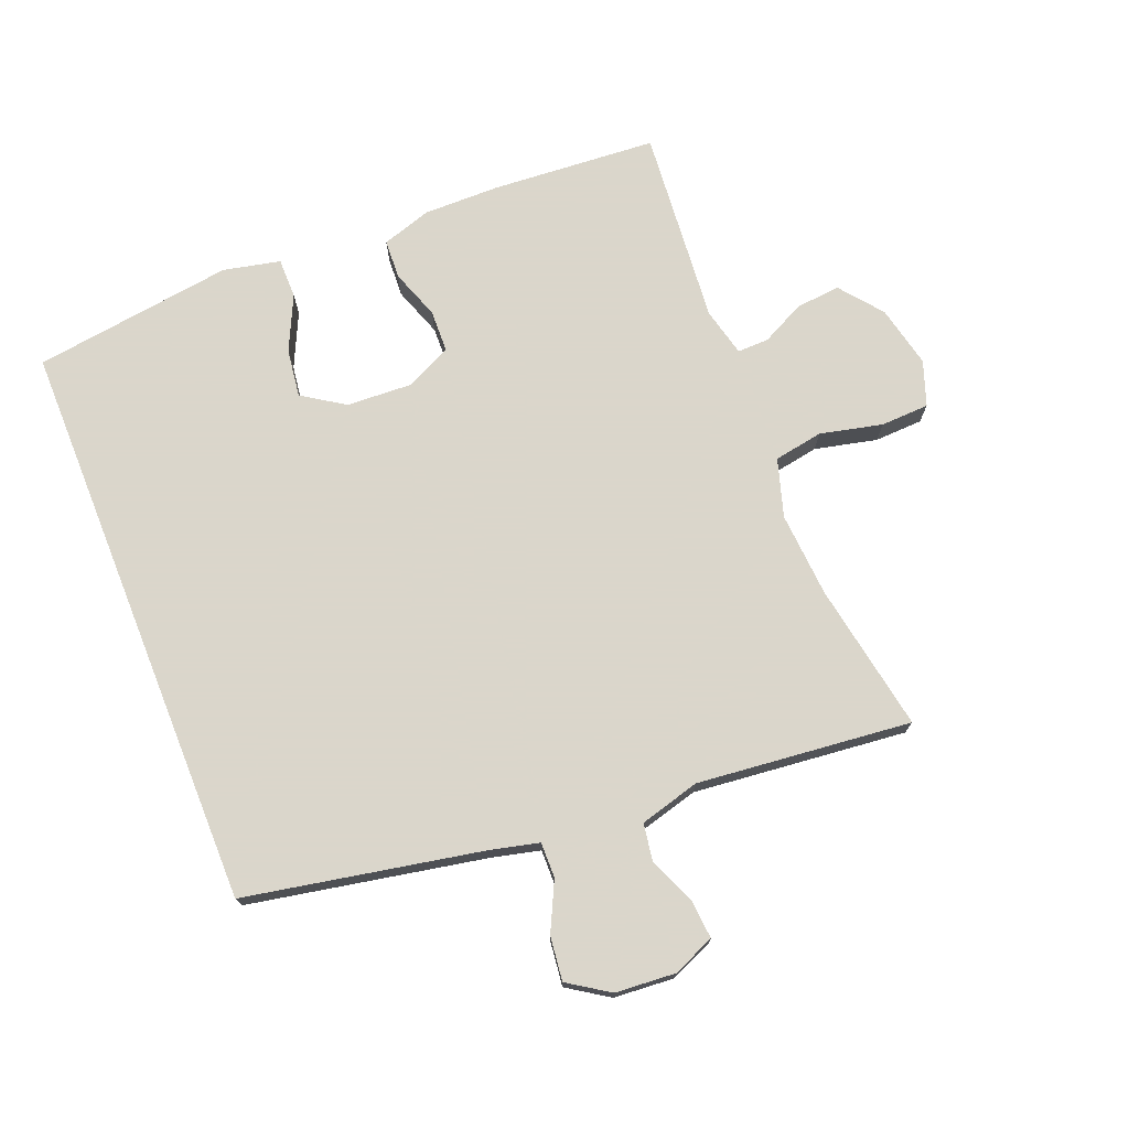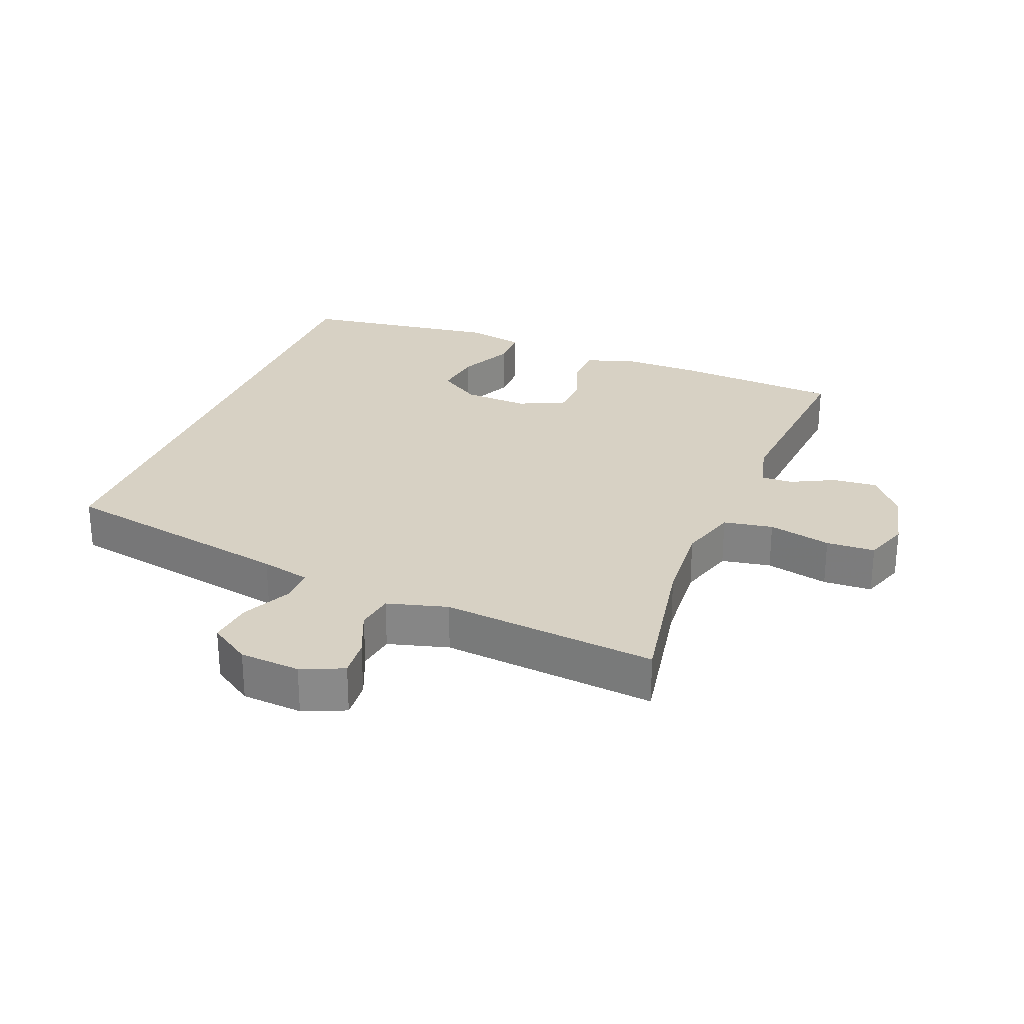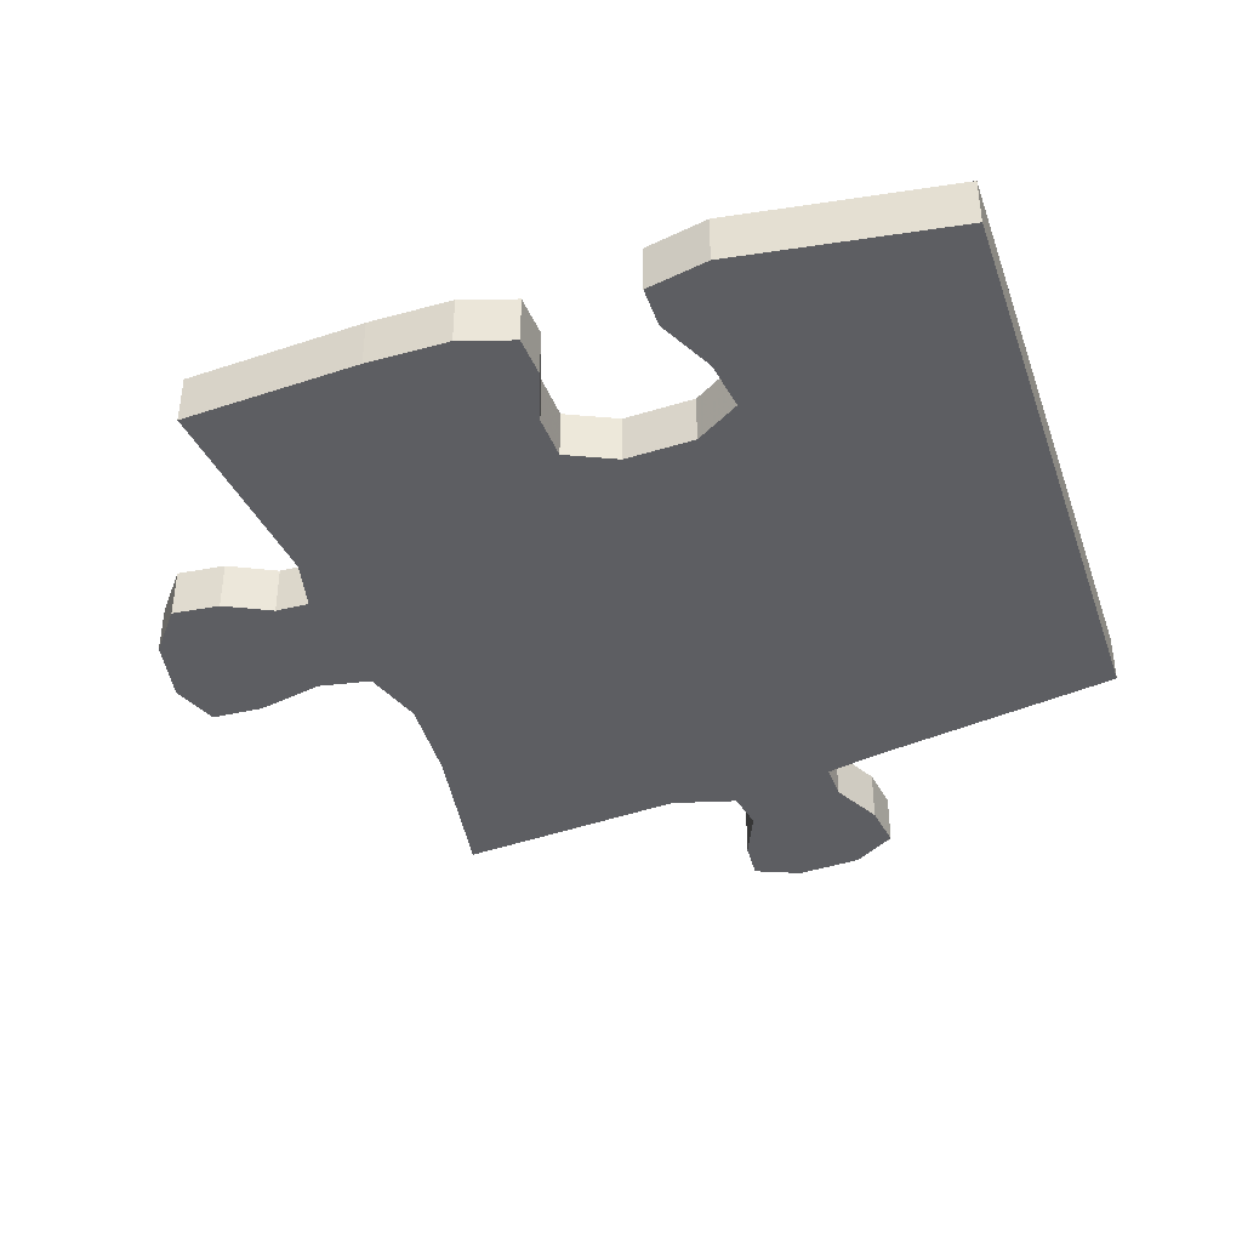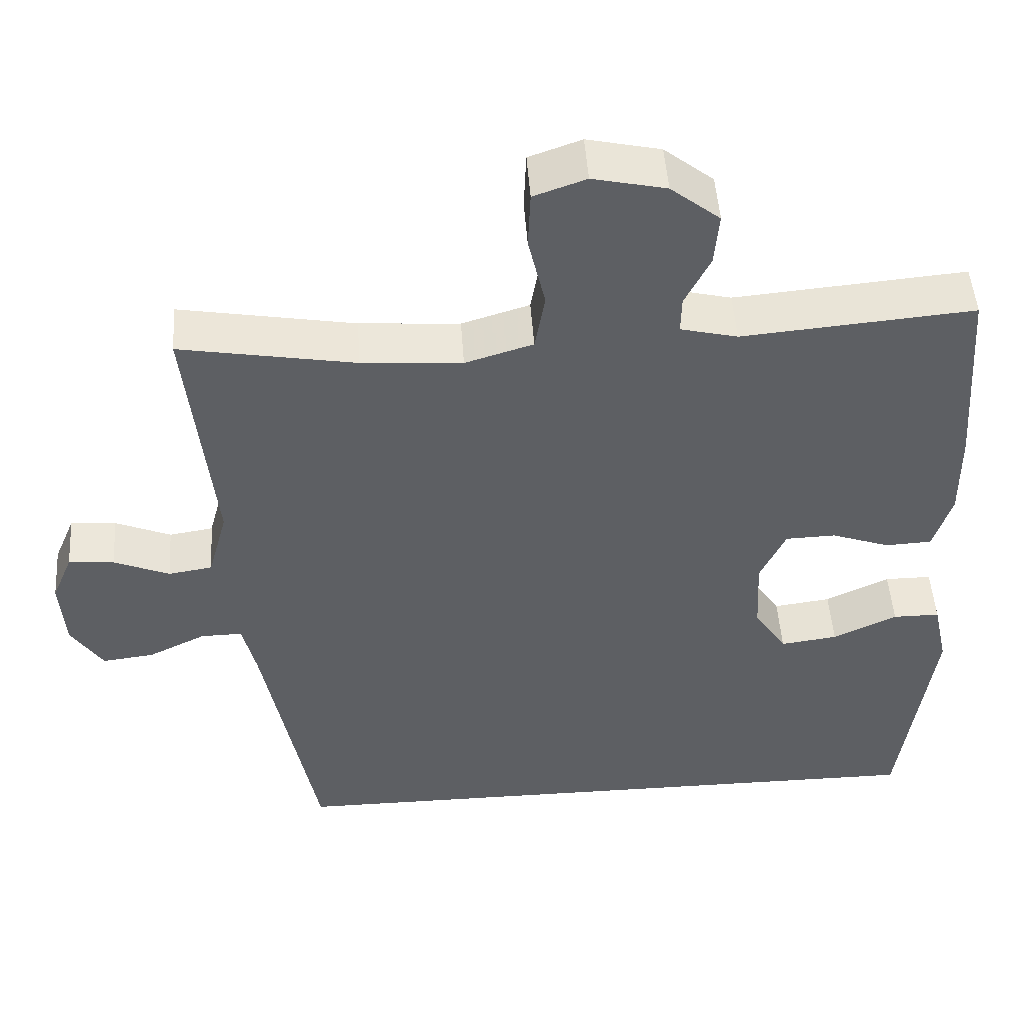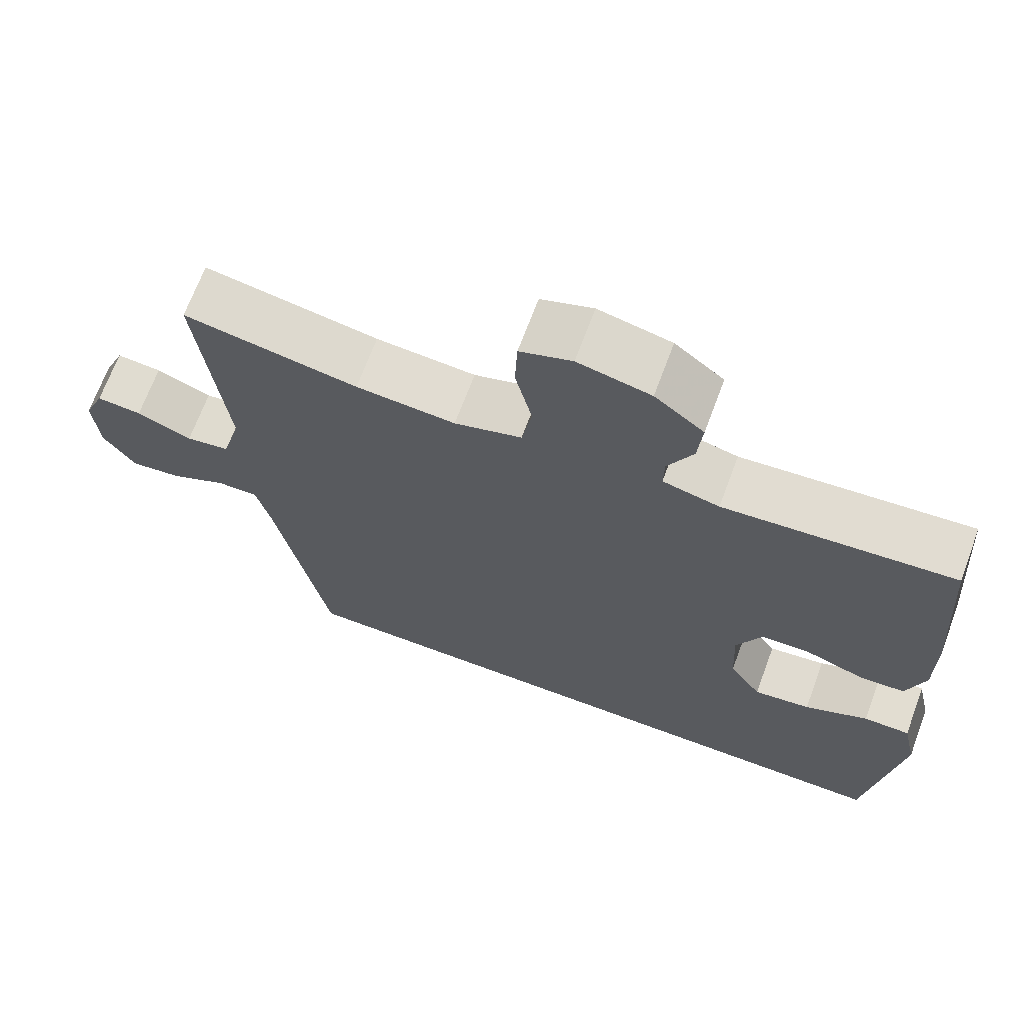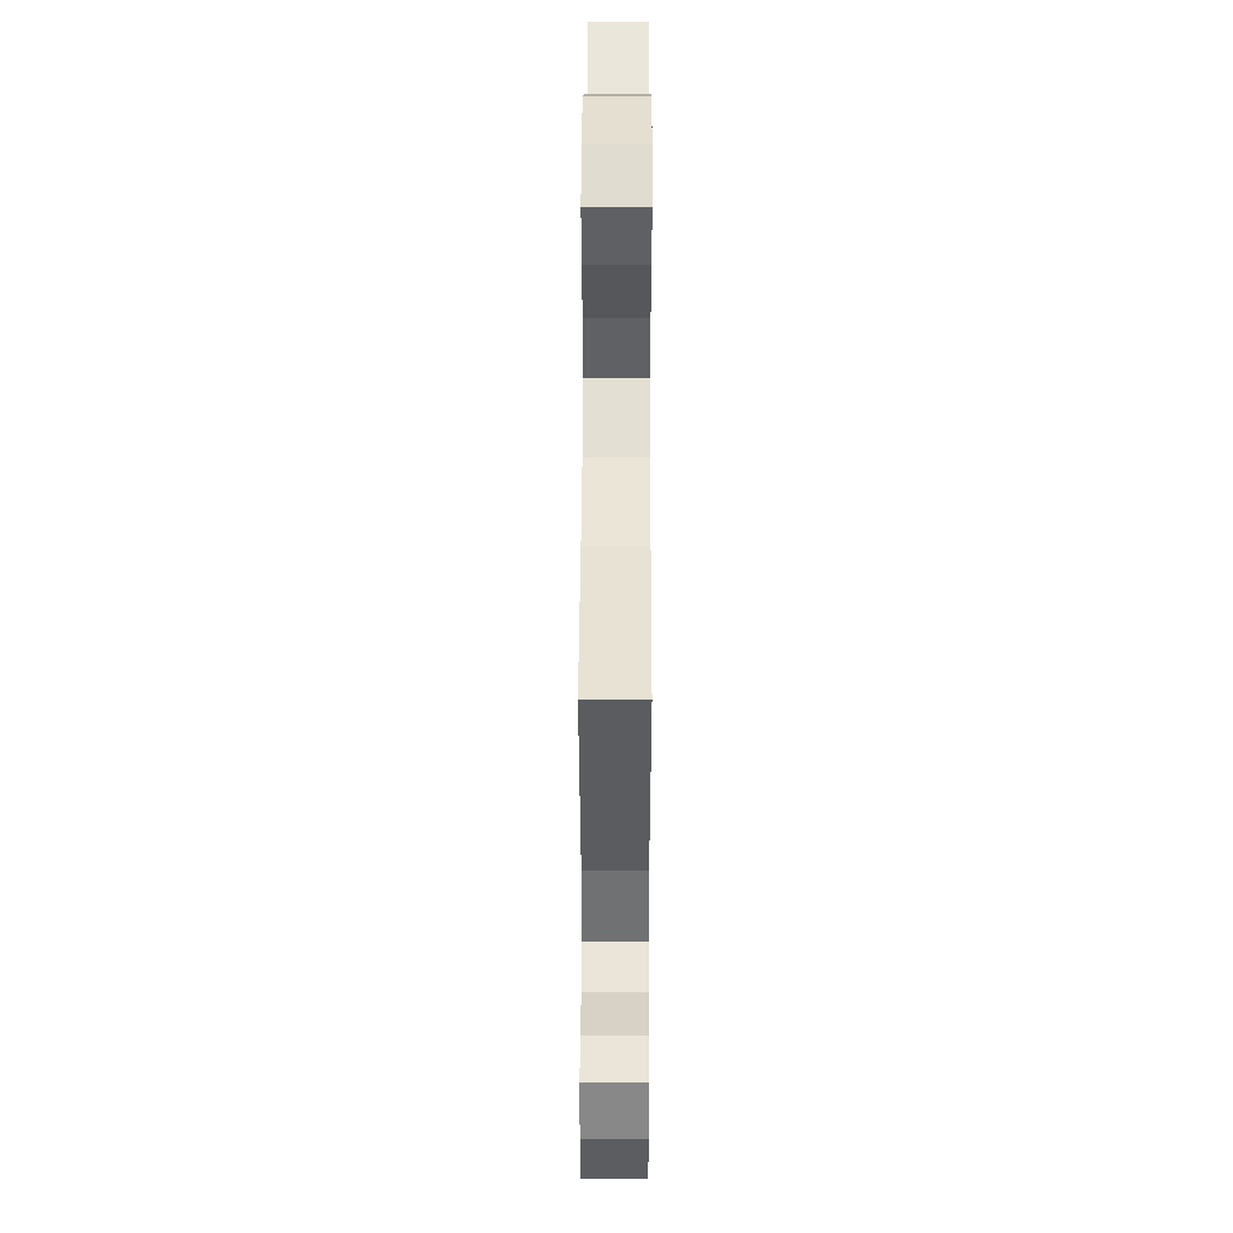
<metadata>
{"format":"obj","ext":"obj","renderer":"f3d","projection":"perspective","resolution":1024,"background":"white","views":[{"elev":73.7,"azim":-111.8,"up":"+Y"},{"elev":27.1,"azim":-68.7,"up":"+Y"},{"elev":-39.2,"azim":108.5,"up":"+Y"},{"elev":48.9,"azim":-3.9,"up":"+Z"},{"elev":68.6,"azim":20.4,"up":"+Z"},{"elev":49.9,"azim":-89.8,"up":"+Z"}]}
</metadata>
<code>
v -0.376 0.07 -0.5
v -0.445 0.07 -0.141
v -0.463 0.07 -0.066
v -0.517 0.07 -0.067
v -0.591 0.07 -0.103
v -0.658 0.07 -0.111
v -0.699 0.07 -0.049
v -0.706 0.07 0.043
v -0.679 0.07 0.107
v -0.62 0.07 0.102
v -0.548 0.07 0.072
v -0.491 0.07 0.081
v -0.466 0.07 0.173
v -0.5 0.07 0.5
v -0.273 0.07 0.46
v -0.143 0.07 0.451
v -0.055 0.07 0.478
v -0.042 0.07 0.553
v -0.064 0.07 0.648
v -0.061 0.07 0.722
v 0.007 0.07 0.746
v 0.102 0.07 0.725
v 0.166 0.07 0.674
v 0.16 0.07 0.606
v 0.127 0.07 0.54
v 0.126 0.07 0.492
v 0.2 0.07 0.474
v 0.5 0.07 0.5
v 0.518 0.07 0.248
v 0.519 0.07 0.132
v 0.495 0.07 0.056
v 0.435 0.07 0.053
v 0.359 0.07 0.08
v 0.294 0.07 0.078
v 0.261 0.07 0.007
v 0.266 0.07 -0.092
v 0.308 0.07 -0.156
v 0.382 0.07 -0.146
v 0.465 0.07 -0.107
v 0.526 0.07 -0.107
v 0.545 0.07 -0.194
v 0.503 0.07 -0.5
v -0.376 0 -0.5
v -0.445 0 -0.141
v -0.463 0 -0.066
v -0.517 0 -0.067
v -0.591 0 -0.103
v -0.658 0 -0.111
v -0.699 0 -0.049
v -0.706 0 0.043
v -0.679 0 0.107
v -0.62 0 0.102
v -0.548 0 0.072
v -0.491 0 0.081
v -0.466 0 0.173
v -0.5 0 0.5
v -0.273 0 0.46
v -0.143 0 0.451
v -0.055 0 0.478
v -0.042 0 0.553
v -0.064 0 0.648
v -0.061 0 0.722
v 0.007 0 0.746
v 0.102 0 0.725
v 0.166 0 0.674
v 0.16 0 0.606
v 0.127 0 0.54
v 0.126 0 0.492
v 0.2 0 0.474
v 0.5 0 0.5
v 0.518 0 0.248
v 0.519 0 0.132
v 0.495 0 0.056
v 0.435 0 0.053
v 0.359 0 0.08
v 0.294 0 0.078
v 0.261 0 0.007
v 0.266 0 -0.092
v 0.308 0 -0.156
v 0.382 0 -0.146
v 0.465 0 -0.107
v 0.526 0 -0.107
v 0.545 0 -0.194
v 0.503 0 -0.5
f 40 41 42
f 39 40 42
f 38 39 42
f 37 38 42 1
f 36 37 1 2
f 35 36 2 3
f 34 35 3 4
f 31 32 33
f 30 31 33
f 29 30 33
f 28 29 33
f 27 28 33
f 26 27 33 34
f 23 24 25
f 22 23 25
f 21 22 25
f 20 21 25
f 19 20 25
f 18 19 25
f 17 18 25 26
f 26 34 4
f 17 26 4
f 16 17 4
f 13 14 15
f 15 16 4
f 13 15 4
f 12 13 4
f 9 10 11
f 8 9 11
f 8 11 12
f 7 8 12
f 6 7 12
f 5 6 12
f 4 5 12
f 84 83 82
f 84 82 81
f 84 81 80
f 43 84 80 79
f 44 43 79 78
f 45 44 78 77
f 46 45 77 76
f 75 74 73
f 75 73 72
f 75 72 71
f 75 71 70
f 75 70 69
f 76 75 69 68
f 67 66 65
f 67 65 64
f 67 64 63
f 67 63 62
f 67 62 61
f 67 61 60
f 68 67 60 59
f 46 76 68
f 46 68 59
f 46 59 58
f 57 56 55
f 46 58 57
f 46 57 55
f 46 55 54
f 53 52 51
f 53 51 50
f 54 53 50
f 54 50 49
f 54 49 48
f 54 48 47
f 54 47 46
f 1 43 44 2
f 2 44 45 3
f 3 45 46 4
f 4 46 47 5
f 5 47 48 6
f 6 48 49 7
f 7 49 50 8
f 8 50 51 9
f 9 51 52 10
f 10 52 53 11
f 11 53 54 12
f 12 54 55 13
f 13 55 56 14
f 14 56 57 15
f 15 57 58 16
f 16 58 59 17
f 17 59 60 18
f 18 60 61 19
f 19 61 62 20
f 20 62 63 21
f 21 63 64 22
f 22 64 65 23
f 23 65 66 24
f 24 66 67 25
f 25 67 68 26
f 26 68 69 27
f 27 69 70 28
f 28 70 71 29
f 29 71 72 30
f 30 72 73 31
f 31 73 74 32
f 32 74 75 33
f 33 75 76 34
f 34 76 77 35
f 35 77 78 36
f 36 78 79 37
f 37 79 80 38
f 38 80 81 39
f 39 81 82 40
f 40 82 83 41
f 41 83 84 42
f 42 84 43 1

</code>
